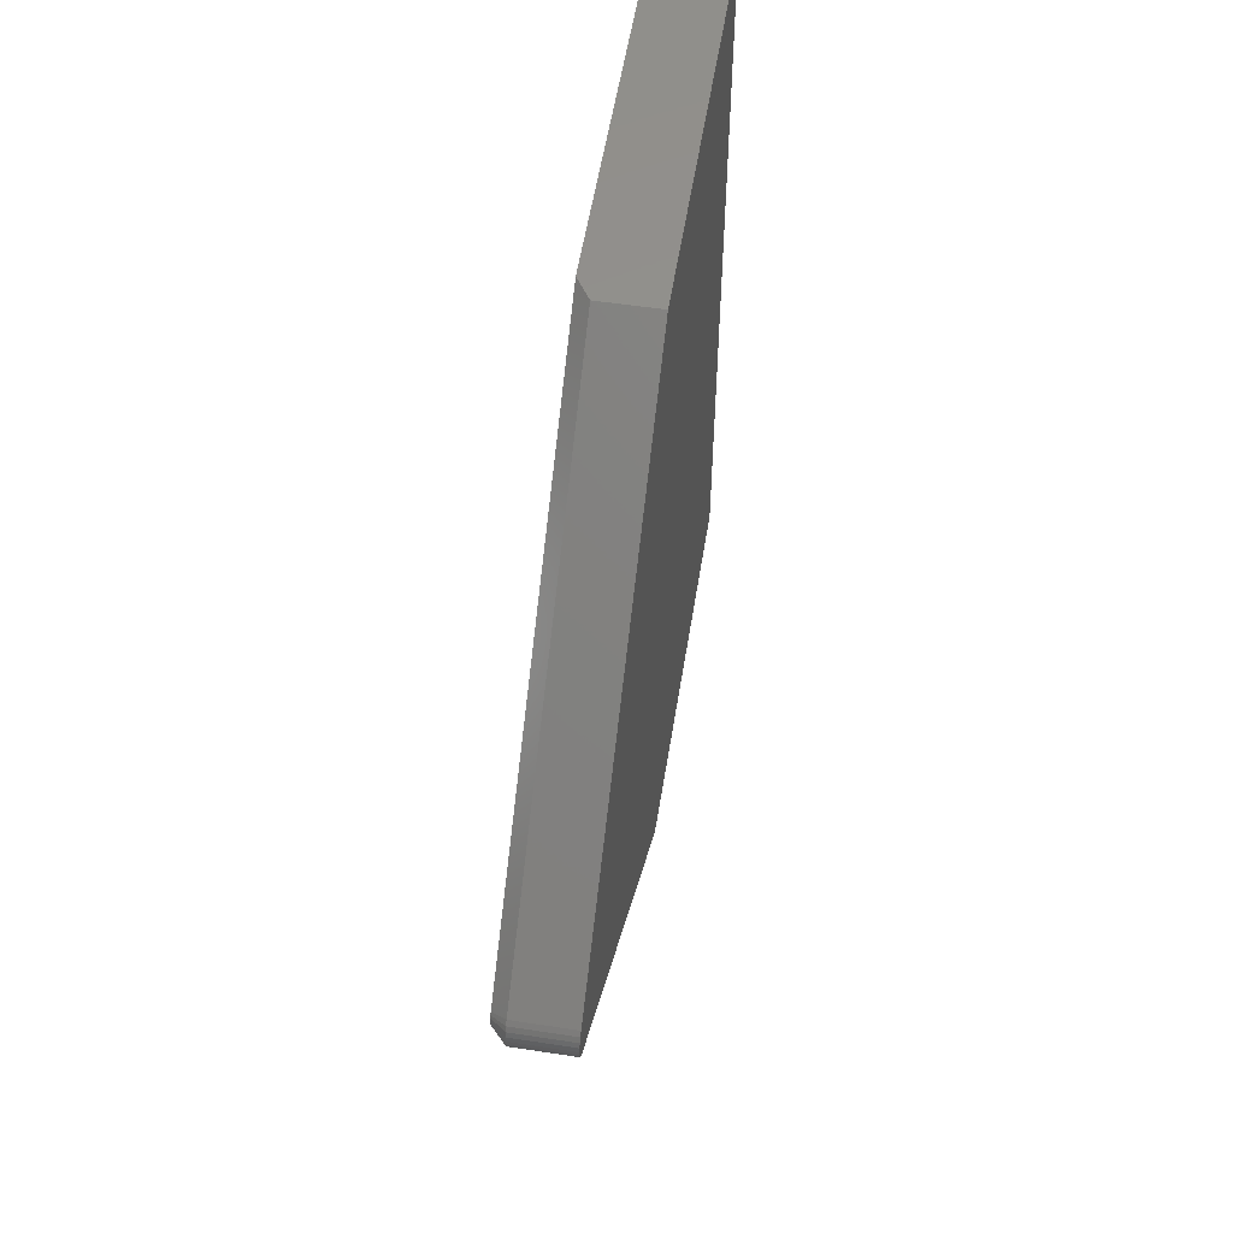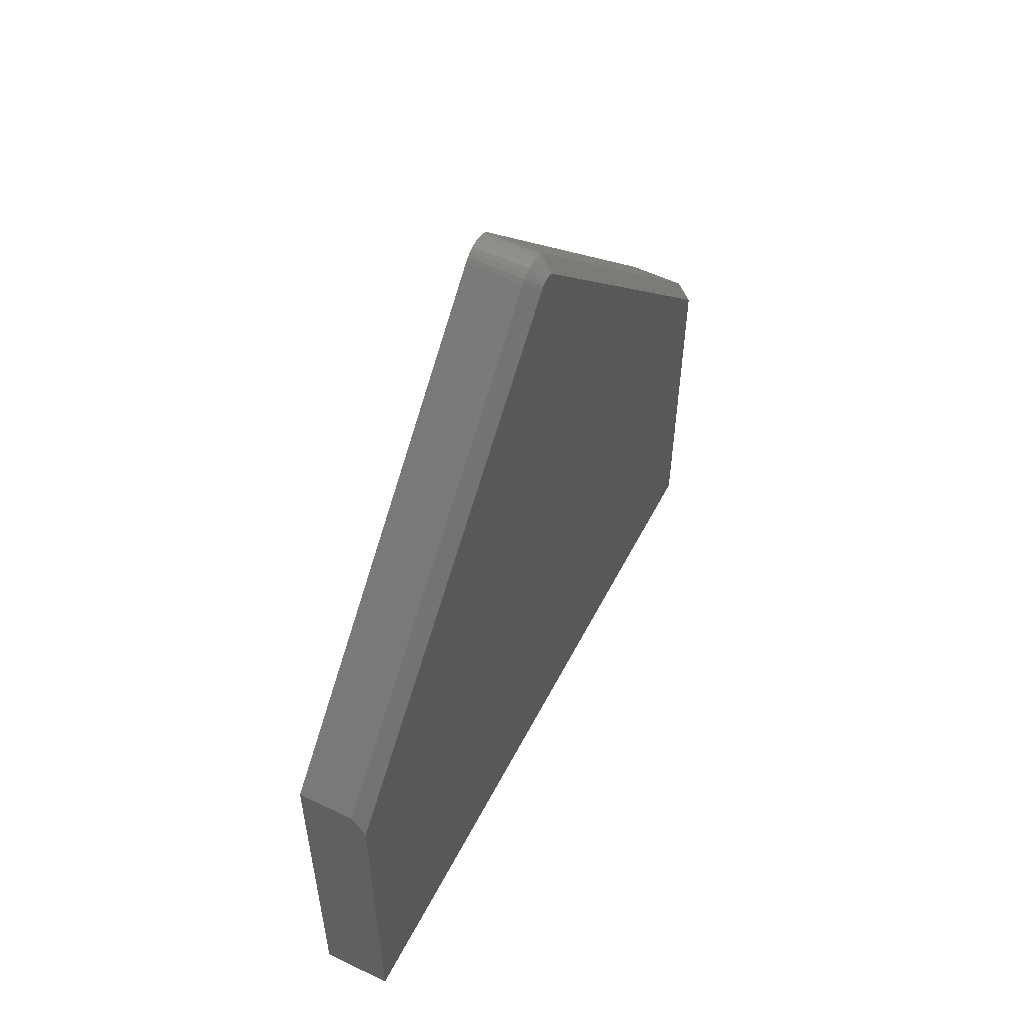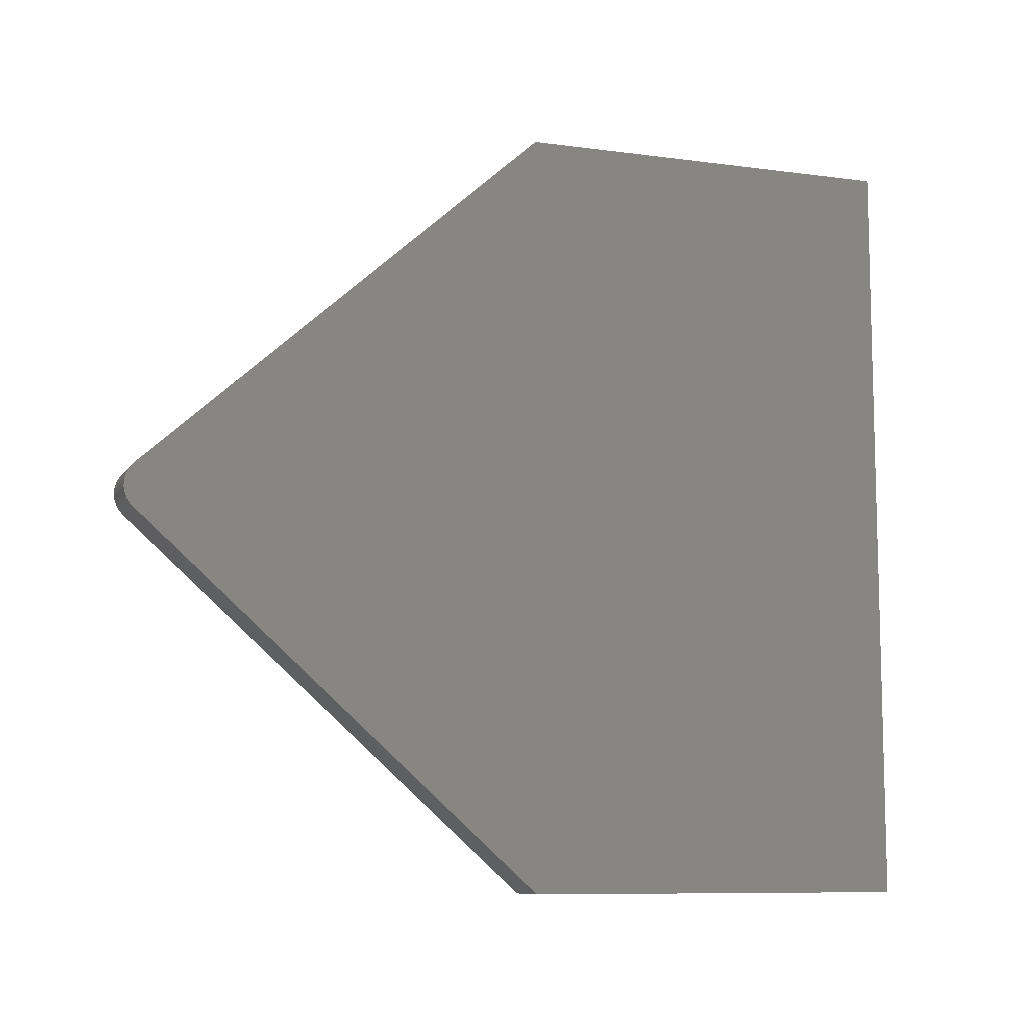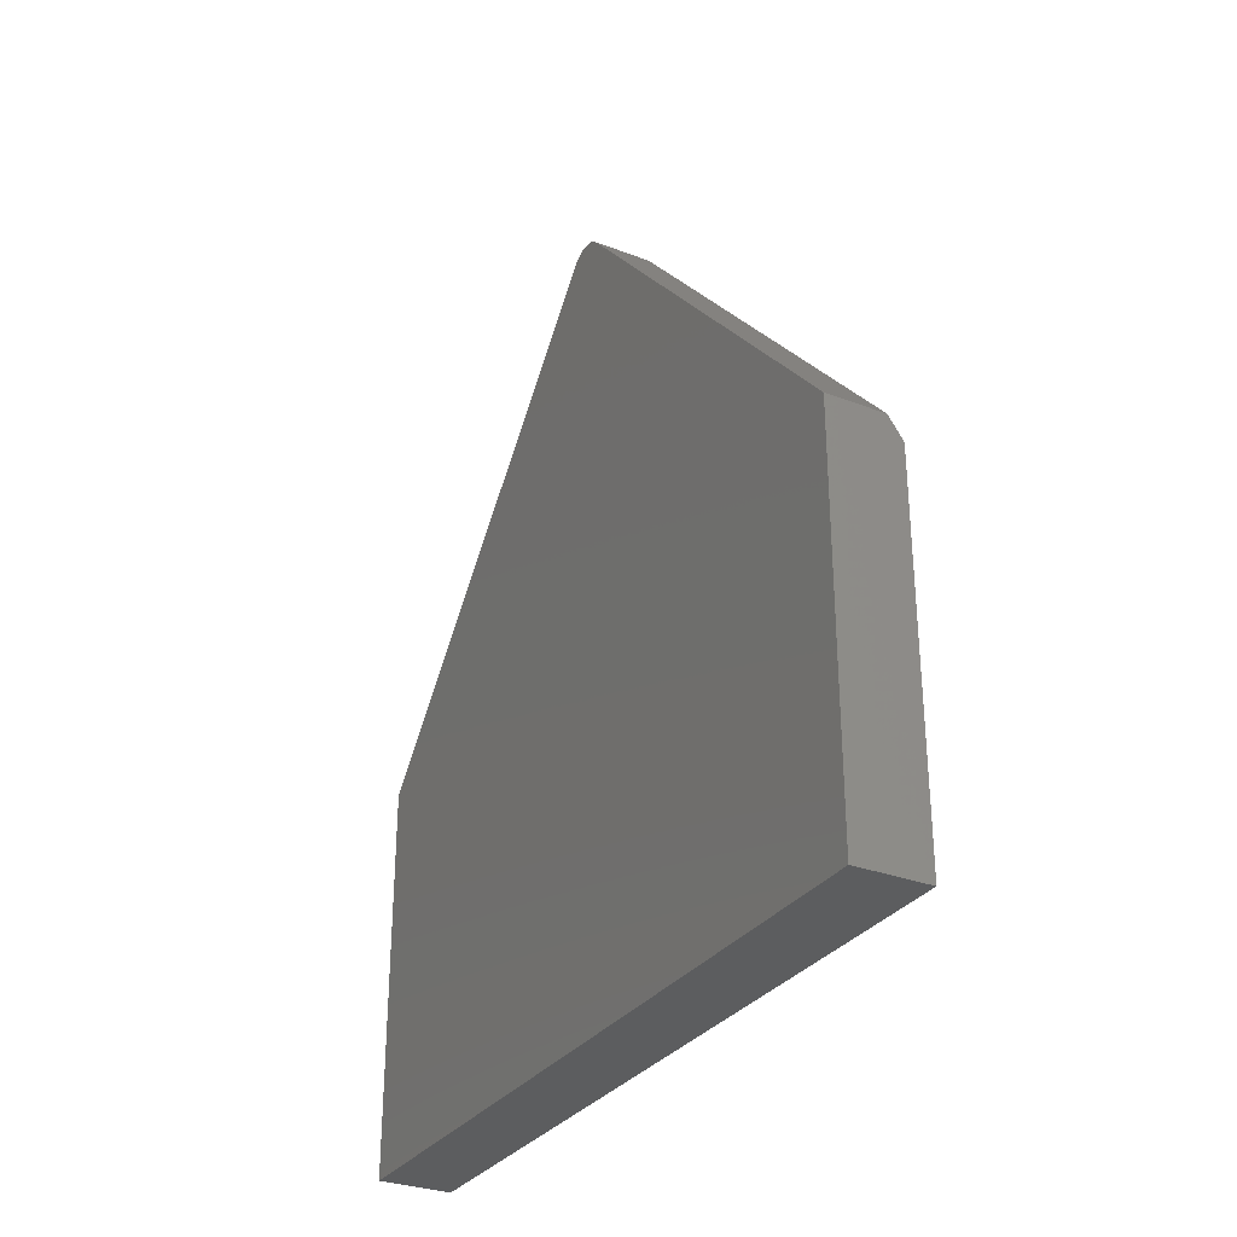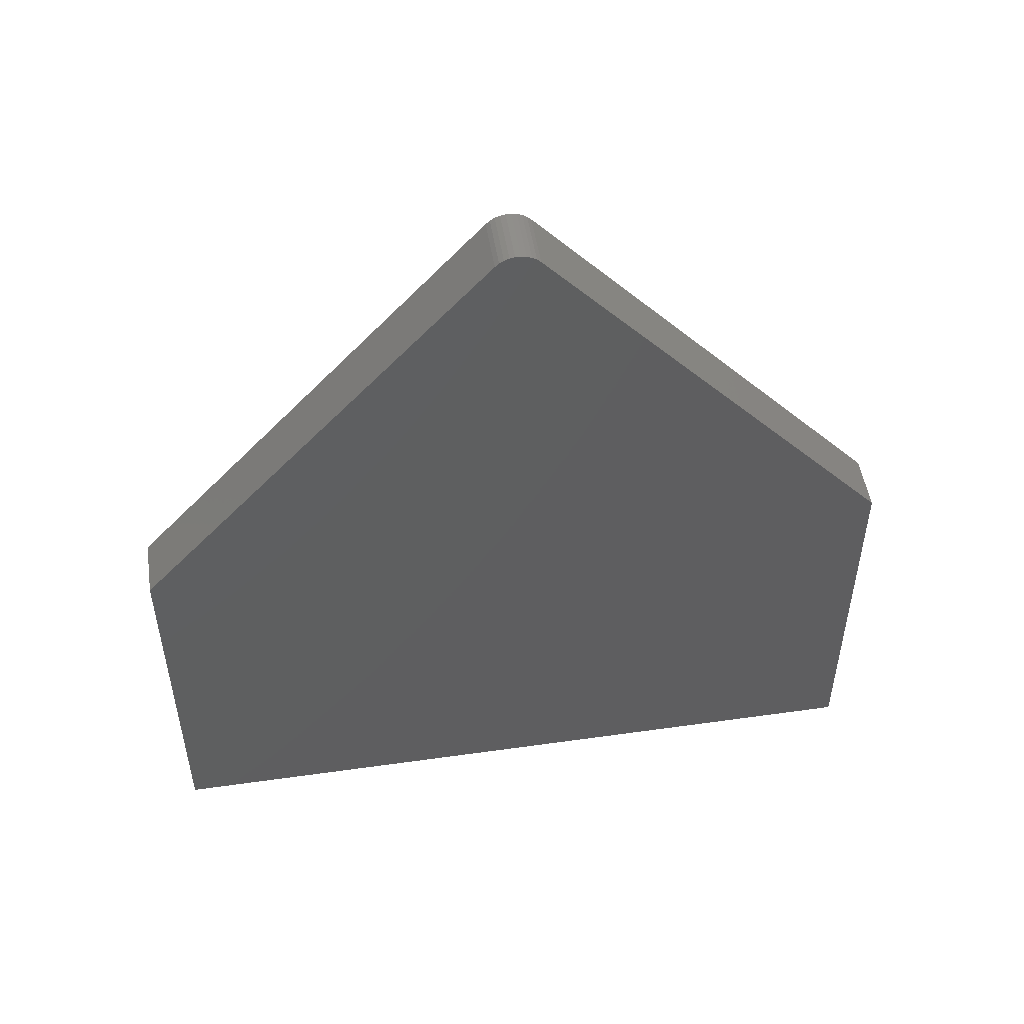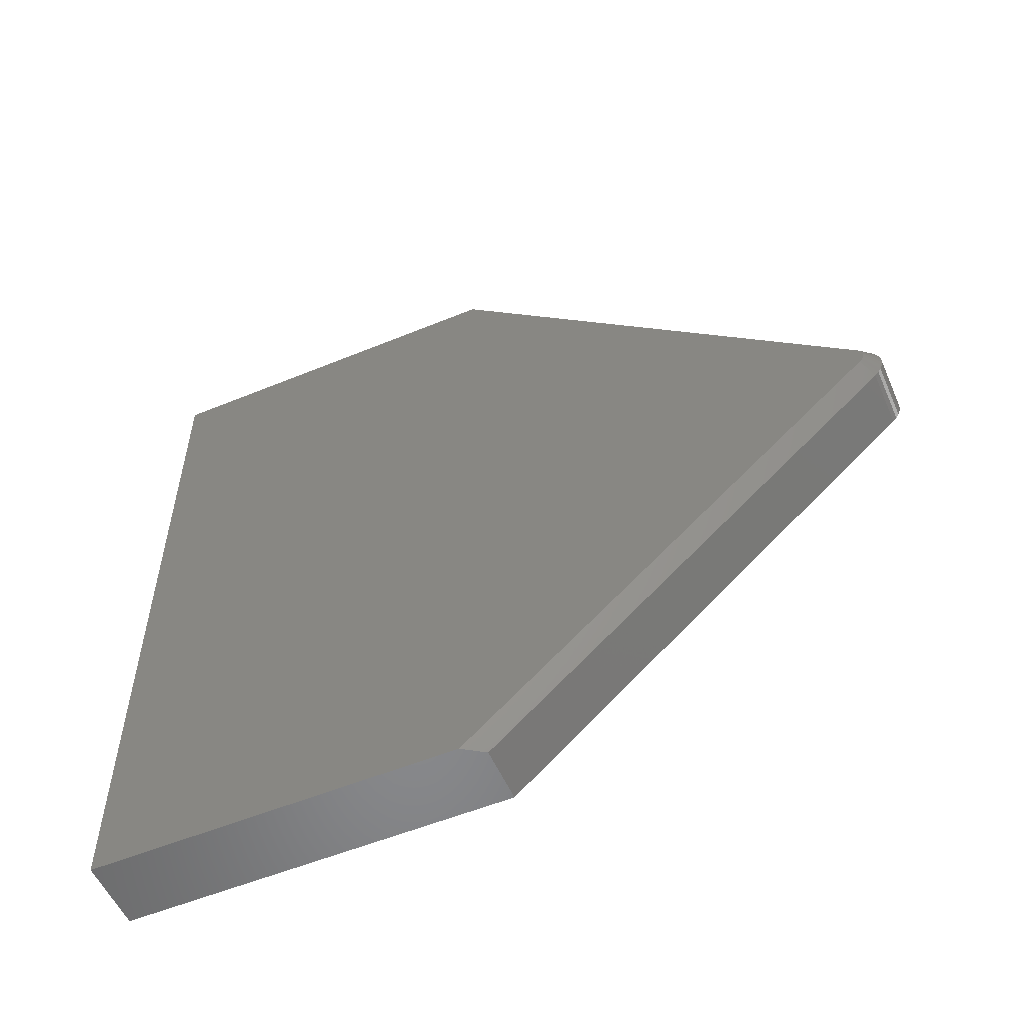
<metadata>
{"format":"stl","ext":"stl","renderer":"f3d","projection":"perspective","resolution":1024,"background":"white","views":[{"elev":55.7,"azim":9.1,"up":"+Y"},{"elev":54.8,"azim":-153.1,"up":"+Z"},{"elev":-9.2,"azim":70.5,"up":"+Y"},{"elev":-30.7,"azim":151.2,"up":"+Z"},{"elev":50.5,"azim":81.2,"up":"+Z"},{"elev":-54.9,"azim":-66.5,"up":"+Y"}]}
</metadata>
<code>
# stl→obj: 40 verts, 76 faces
v -2.682e-17 0.07234 0.3904
v -2.677e-17 0.07354 0.3896
v -2.685e-17 0.07102 0.3909
v -2.671e-17 0.06325 0.3887
v -2.677e-17 0.06429 0.3896
v -1.25e-17 -0.1406 0.1611
v -2.671e-17 0.07461 0.3886
v -1.25e-17 0.2785 0.1611
v -2.682e-17 0.06549 0.3904
v -2.685e-17 0.06681 0.3909
v -2.687e-17 0.0682 0.3912
v -2.687e-17 0.06962 0.3912
v 0 -0.1406 -0.03906
v 1.603e-33 0.2785 -0.03906
v 0.03906 -0.1406 -0.03906
v 0.03906 -0.1406 0.1728
v 0.007812 -0.1406 0.1728
v 0.03906 0.0574 0.3938
v 0.007812 0.0574 0.3938
v 0.007812 0.05951 0.3958
v 0.03906 0.05951 0.3958
v 0.007812 0.06195 0.3974
v 0.03906 0.06195 0.3974
v 0.007812 0.06463 0.3984
v 0.03906 0.06463 0.3984
v 0.007812 0.06747 0.399
v 0.03906 0.06747 0.399
v 0.007812 0.07036 0.399
v 0.03906 0.07036 0.399
v 0.007812 0.07319 0.3984
v 0.03906 0.07319 0.3984
v 0.007812 0.07588 0.3974
v 0.03906 0.07588 0.3974
v 0.007812 0.07832 0.3958
v 0.03906 0.07832 0.3958
v 0.007812 0.08043 0.3938
v 0.03906 0.08043 0.3938
v 0.03906 0.2785 0.1728
v 0.007812 0.2785 0.1728
v 0.03906 0.2785 -0.03906
f 1 2 3
f 4 5 6
f 7 8 6
f 7 6 5
f 7 5 2
f 5 9 10
f 5 10 11
f 5 11 12
f 5 12 3
f 5 3 2
f 13 6 14
f 14 6 8
f 13 15 6
f 6 15 16
f 6 16 17
f 18 19 16
f 16 19 17
f 19 18 20
f 20 18 21
f 20 21 22
f 22 21 23
f 22 23 24
f 24 23 25
f 24 25 26
f 26 25 27
f 26 27 28
f 28 27 29
f 28 29 30
f 30 29 31
f 30 31 32
f 32 31 33
f 32 33 34
f 34 33 35
f 34 35 36
f 36 35 37
f 38 39 37
f 37 39 36
f 40 14 38
f 38 14 8
f 38 8 39
f 39 8 36
f 36 8 7
f 19 4 17
f 17 4 6
f 7 34 36
f 7 2 34
f 19 5 4
f 19 20 5
f 1 32 34
f 1 34 2
f 3 30 32
f 3 32 1
f 12 26 28
f 28 30 12
f 12 30 3
f 10 24 26
f 10 26 11
f 11 26 12
f 9 22 24
f 9 24 10
f 20 22 5
f 5 22 9
f 33 21 35
f 18 16 38
f 18 38 37
f 18 37 35
f 18 35 21
f 23 21 33
f 23 33 31
f 23 31 29
f 23 29 27
f 23 27 25
f 15 40 16
f 16 40 38
f 15 13 40
f 40 13 14

</code>
